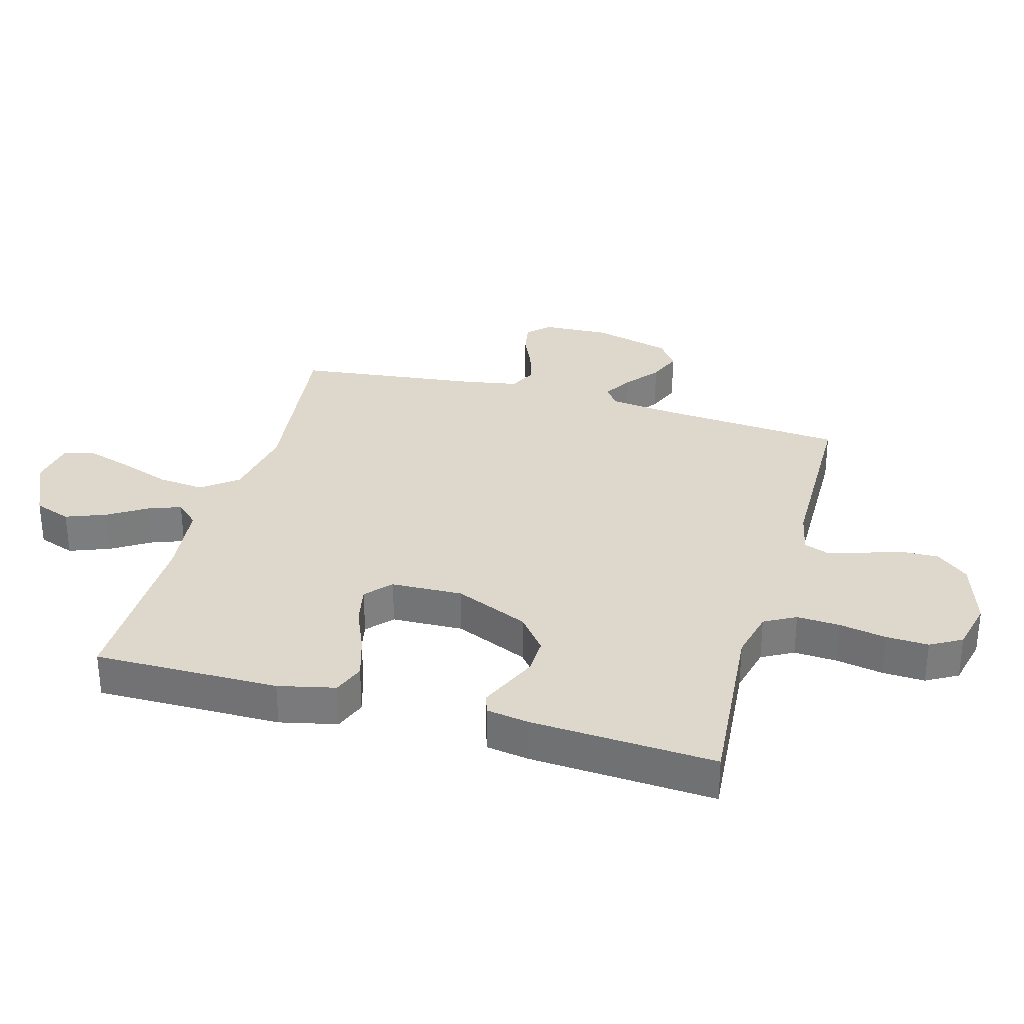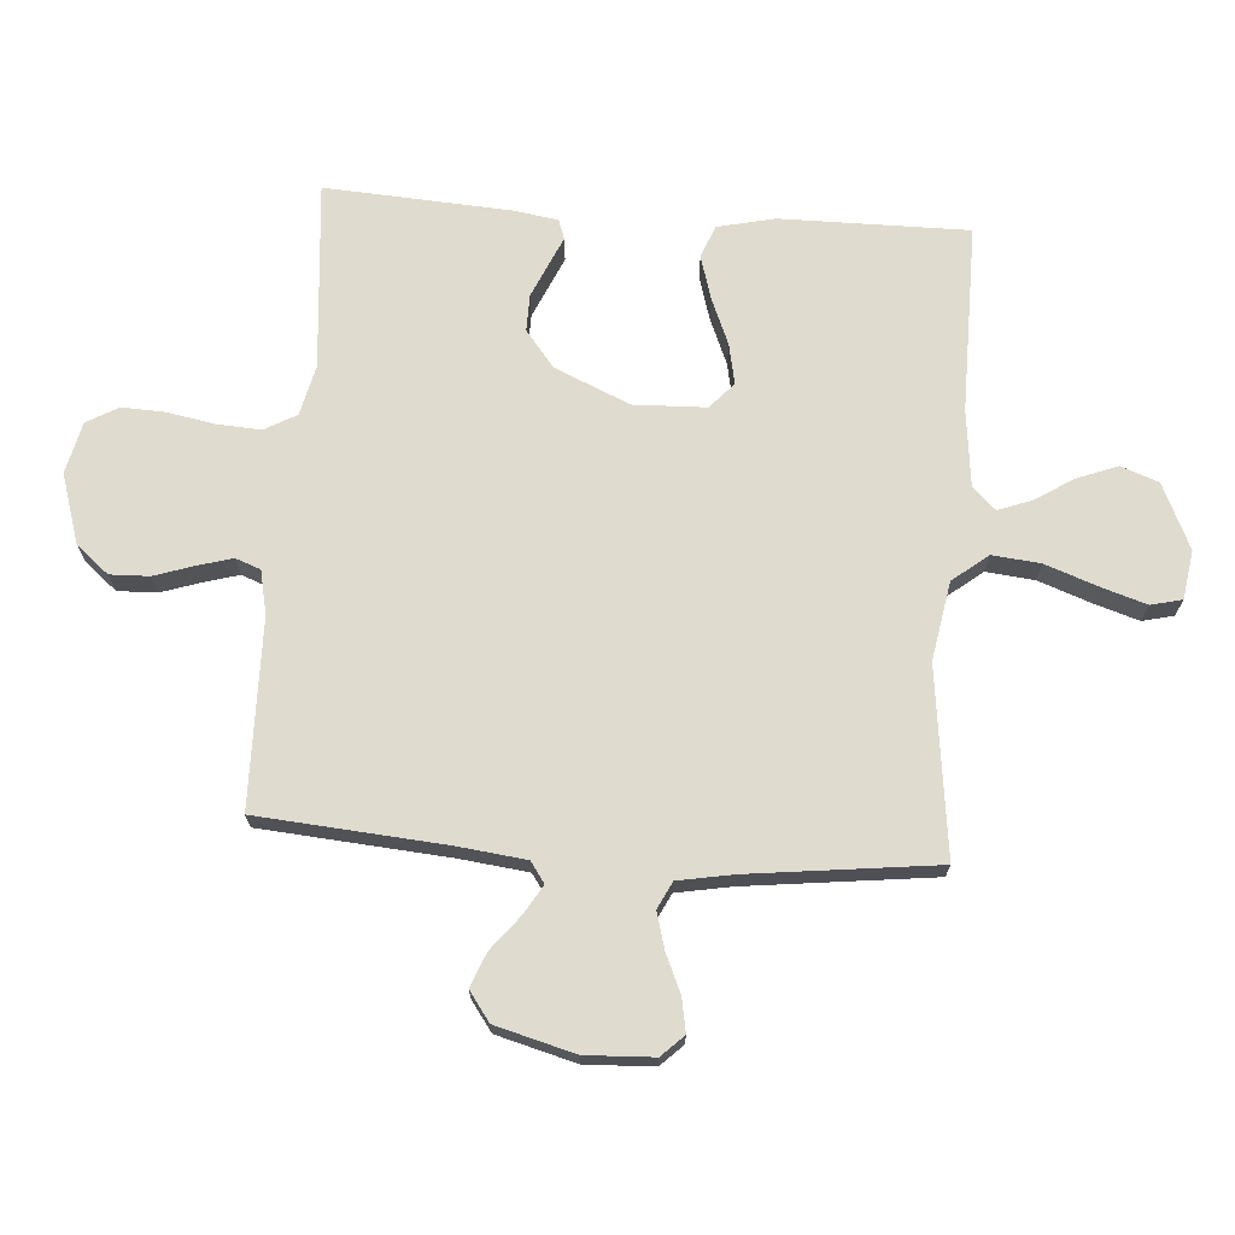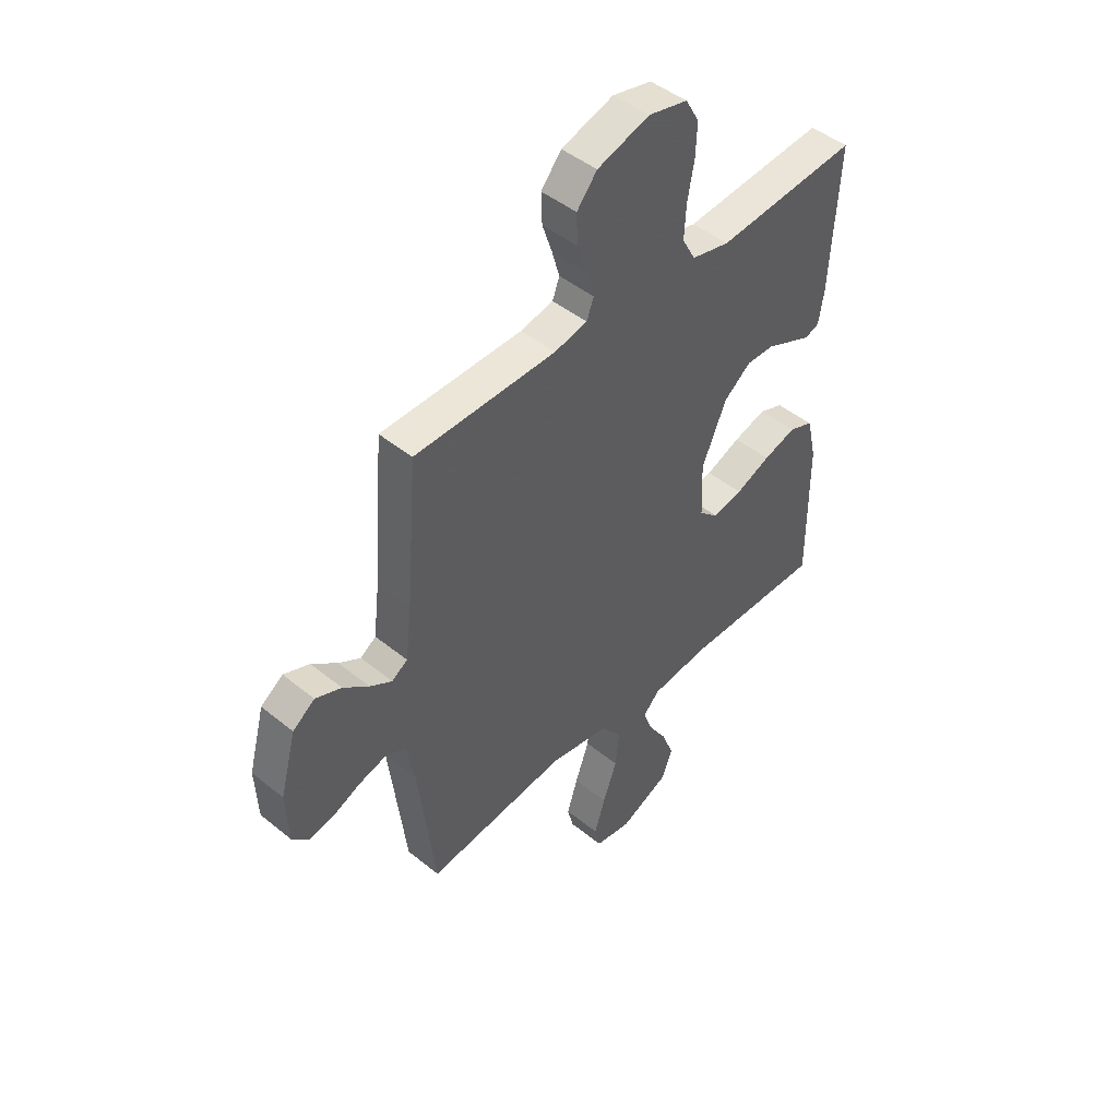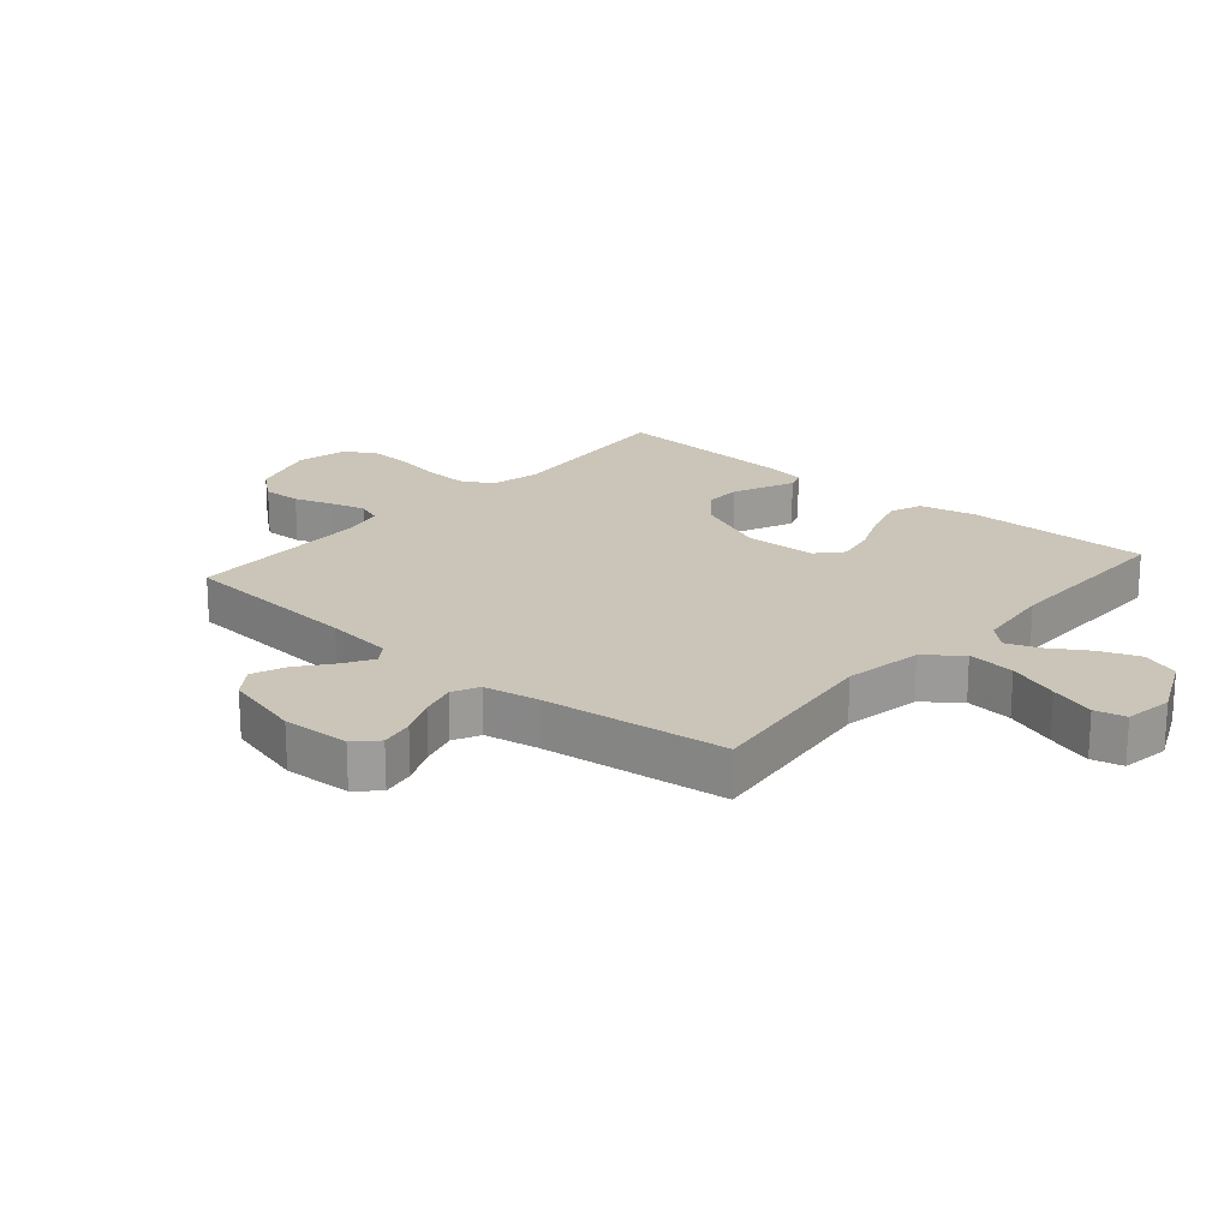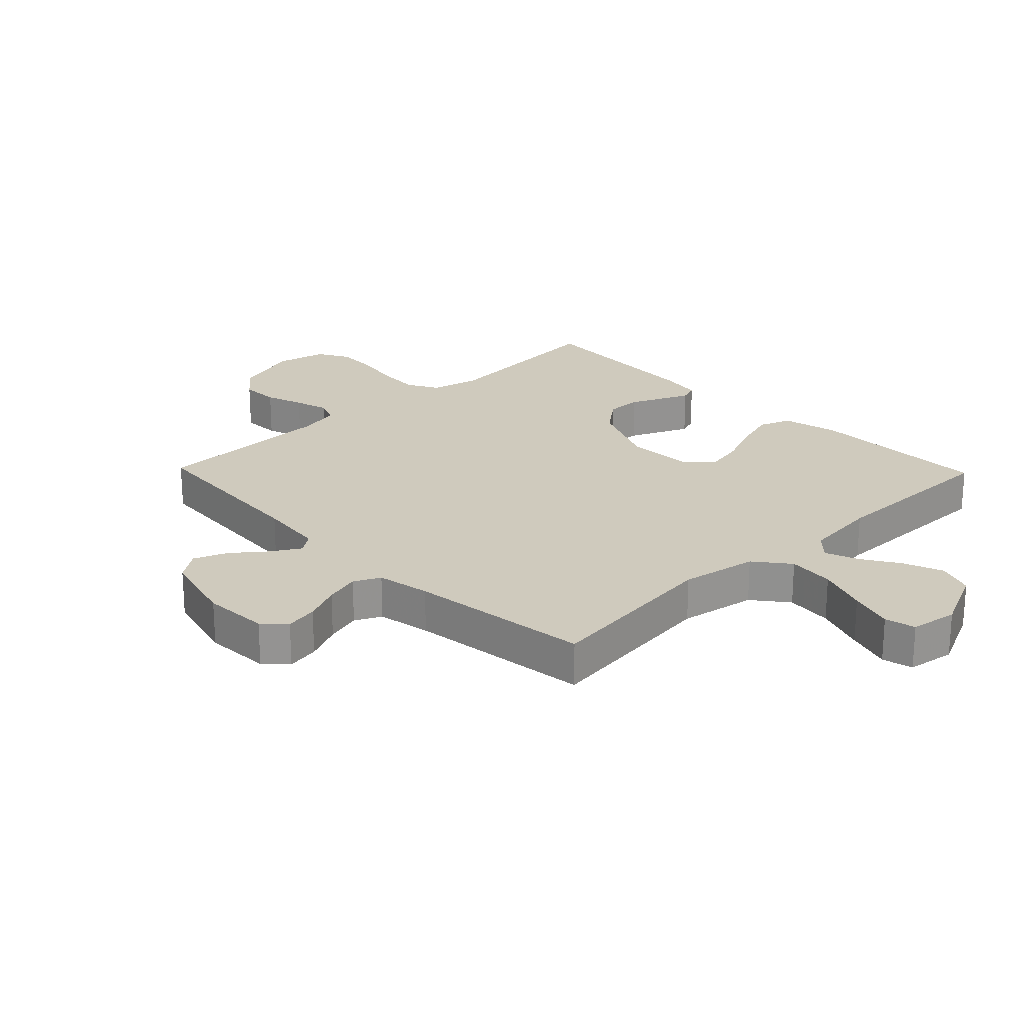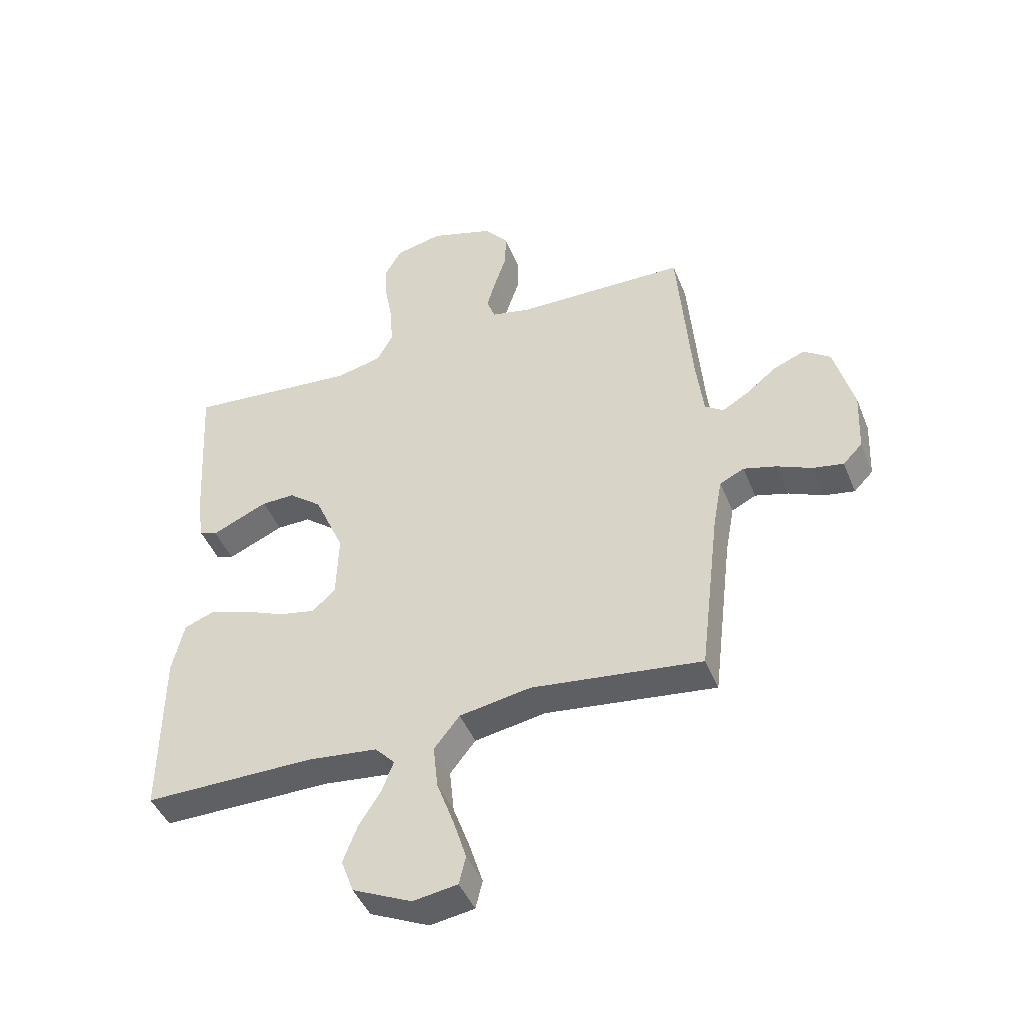
<metadata>
{"format":"obj","ext":"obj","renderer":"f3d","projection":"perspective","resolution":1024,"background":"white","views":[{"elev":31.4,"azim":-74.3,"up":"+Y"},{"elev":70.4,"azim":94.2,"up":"+Y"},{"elev":46.4,"azim":132.8,"up":"+Z"},{"elev":20.3,"azim":130.7,"up":"+Y"},{"elev":23.0,"azim":136.0,"up":"+Y"},{"elev":-44.9,"azim":21.3,"up":"+Z"}]}
</metadata>
<code>
v 0.5 0.07 -0.5
v 0.2 0.07 -0.463
v 0.074 0.07 -0.485
v 0.029 0.07 -0.542
v 0.037 0.07 -0.619
v 0.067 0.07 -0.702
v 0.09 0.07 -0.775
v 0.078 0.07 -0.825
v 0 0.07 -0.837
v -0.104 0.07 -0.789
v -0.126 0.07 -0.729
v -0.101 0.07 -0.664
v -0.062 0.07 -0.602
v -0.042 0.07 -0.549
v -0.077 0.07 -0.512
v -0.2 0.07 -0.498
v -0.5 0.07 -0.5
v -0.498 0.07 -0.2
v -0.477 0.07 -0.108
v -0.425 0.07 -0.088
v -0.355 0.07 -0.109
v -0.281 0.07 -0.14
v -0.217 0.07 -0.153
v -0.176 0.07 -0.116
v -0.172 0.07 0
v -0.224 0.07 0.12
v -0.282 0.07 0.166
v -0.341 0.07 0.165
v -0.395 0.07 0.141
v -0.44 0.07 0.121
v -0.471 0.07 0.132
v -0.482 0.07 0.2
v -0.5 0.07 0.5
v -0.2 0.07 0.474
v -0.119 0.07 0.493
v -0.091 0.07 0.544
v -0.095 0.07 0.614
v -0.109 0.07 0.69
v -0.112 0.07 0.759
v -0.083 0.07 0.81
v 0 0.07 0.829
v 0.111 0.07 0.794
v 0.154 0.07 0.742
v 0.152 0.07 0.679
v 0.131 0.07 0.616
v 0.115 0.07 0.56
v 0.13 0.07 0.52
v 0.2 0.07 0.505
v 0.5 0.07 0.5
v 0.524 0.07 0.2
v 0.537 0.07 0.091
v 0.57 0.07 0.068
v 0.617 0.07 0.096
v 0.671 0.07 0.139
v 0.726 0.07 0.161
v 0.773 0.07 0.127
v 0.807 0.07 0
v 0.802 0.07 -0.109
v 0.768 0.07 -0.144
v 0.714 0.07 -0.134
v 0.653 0.07 -0.107
v 0.595 0.07 -0.091
v 0.552 0.07 -0.112
v 0.536 0.07 -0.2
v 0.5 0 -0.5
v 0.2 0 -0.463
v 0.074 0 -0.485
v 0.029 0 -0.542
v 0.037 0 -0.619
v 0.067 0 -0.702
v 0.09 0 -0.775
v 0.078 0 -0.825
v 0 0 -0.837
v -0.104 0 -0.789
v -0.126 0 -0.729
v -0.101 0 -0.664
v -0.062 0 -0.602
v -0.042 0 -0.549
v -0.077 0 -0.512
v -0.2 0 -0.498
v -0.5 0 -0.5
v -0.498 0 -0.2
v -0.477 0 -0.108
v -0.425 0 -0.088
v -0.355 0 -0.109
v -0.281 0 -0.14
v -0.217 0 -0.153
v -0.176 0 -0.116
v -0.172 0 0
v -0.224 0 0.12
v -0.282 0 0.166
v -0.341 0 0.165
v -0.395 0 0.141
v -0.44 0 0.121
v -0.471 0 0.132
v -0.482 0 0.2
v -0.5 0 0.5
v -0.2 0 0.474
v -0.119 0 0.493
v -0.091 0 0.544
v -0.095 0 0.614
v -0.109 0 0.69
v -0.112 0 0.759
v -0.083 0 0.81
v 0 0 0.829
v 0.111 0 0.794
v 0.154 0 0.742
v 0.152 0 0.679
v 0.131 0 0.616
v 0.115 0 0.56
v 0.13 0 0.52
v 0.2 0 0.505
v 0.5 0 0.5
v 0.524 0 0.2
v 0.537 0 0.091
v 0.57 0 0.068
v 0.617 0 0.096
v 0.671 0 0.139
v 0.726 0 0.161
v 0.773 0 0.127
v 0.807 0 0
v 0.802 0 -0.109
v 0.768 0 -0.144
v 0.714 0 -0.134
v 0.653 0 -0.107
v 0.595 0 -0.091
v 0.552 0 -0.112
v 0.536 0 -0.2
f 59 60 61
f 58 59 61
f 57 58 61
f 56 57 61
f 55 56 61
f 54 55 61
f 53 54 61
f 52 53 61 62
f 51 52 62 63
f 48 49 50
f 51 63 64
f 50 51 64
f 48 50 64
f 47 48 64
f 43 44 45
f 42 43 45
f 41 42 45
f 40 41 45
f 39 40 45
f 38 39 45
f 37 38 45
f 36 37 45 46
f 35 36 46 47
f 32 33 34
f 31 32 34
f 30 31 34
f 29 30 34
f 28 29 34
f 34 35 47
f 28 34 47
f 27 28 47
f 20 21 22
f 19 20 22
f 18 19 22
f 17 18 22
f 16 17 22
f 15 16 22 23
f 14 15 23 24
f 11 12 13
f 10 11 13
f 9 10 13
f 8 9 13
f 7 8 13
f 6 7 13
f 5 6 13
f 4 5 13 14
f 14 24 25
f 4 14 25
f 3 4 25
f 64 1 2
f 26 27 47 64
f 25 26 64
f 3 25 64
f 2 3 64
f 125 124 123
f 125 123 122
f 125 122 121
f 125 121 120
f 125 120 119
f 125 119 118
f 125 118 117
f 126 125 117 116
f 127 126 116 115
f 114 113 112
f 128 127 115
f 128 115 114
f 128 114 112
f 128 112 111
f 109 108 107
f 109 107 106
f 109 106 105
f 109 105 104
f 109 104 103
f 109 103 102
f 109 102 101
f 110 109 101 100
f 111 110 100 99
f 98 97 96
f 98 96 95
f 98 95 94
f 98 94 93
f 98 93 92
f 111 99 98
f 111 98 92
f 111 92 91
f 86 85 84
f 86 84 83
f 86 83 82
f 86 82 81
f 86 81 80
f 87 86 80 79
f 88 87 79 78
f 77 76 75
f 77 75 74
f 77 74 73
f 77 73 72
f 77 72 71
f 77 71 70
f 77 70 69
f 78 77 69 68
f 89 88 78
f 89 78 68
f 89 68 67
f 66 65 128
f 128 111 91 90
f 128 90 89
f 128 89 67
f 128 67 66
f 1 65 66 2
f 2 66 67 3
f 3 67 68 4
f 4 68 69 5
f 5 69 70 6
f 6 70 71 7
f 7 71 72 8
f 8 72 73 9
f 9 73 74 10
f 10 74 75 11
f 11 75 76 12
f 12 76 77 13
f 13 77 78 14
f 14 78 79 15
f 15 79 80 16
f 16 80 81 17
f 17 81 82 18
f 18 82 83 19
f 19 83 84 20
f 20 84 85 21
f 21 85 86 22
f 22 86 87 23
f 23 87 88 24
f 24 88 89 25
f 25 89 90 26
f 26 90 91 27
f 27 91 92 28
f 28 92 93 29
f 29 93 94 30
f 30 94 95 31
f 31 95 96 32
f 32 96 97 33
f 33 97 98 34
f 34 98 99 35
f 35 99 100 36
f 36 100 101 37
f 37 101 102 38
f 38 102 103 39
f 39 103 104 40
f 40 104 105 41
f 41 105 106 42
f 42 106 107 43
f 43 107 108 44
f 44 108 109 45
f 45 109 110 46
f 46 110 111 47
f 47 111 112 48
f 48 112 113 49
f 49 113 114 50
f 50 114 115 51
f 51 115 116 52
f 52 116 117 53
f 53 117 118 54
f 54 118 119 55
f 55 119 120 56
f 56 120 121 57
f 57 121 122 58
f 58 122 123 59
f 59 123 124 60
f 60 124 125 61
f 61 125 126 62
f 62 126 127 63
f 63 127 128 64
f 64 128 65 1

</code>
